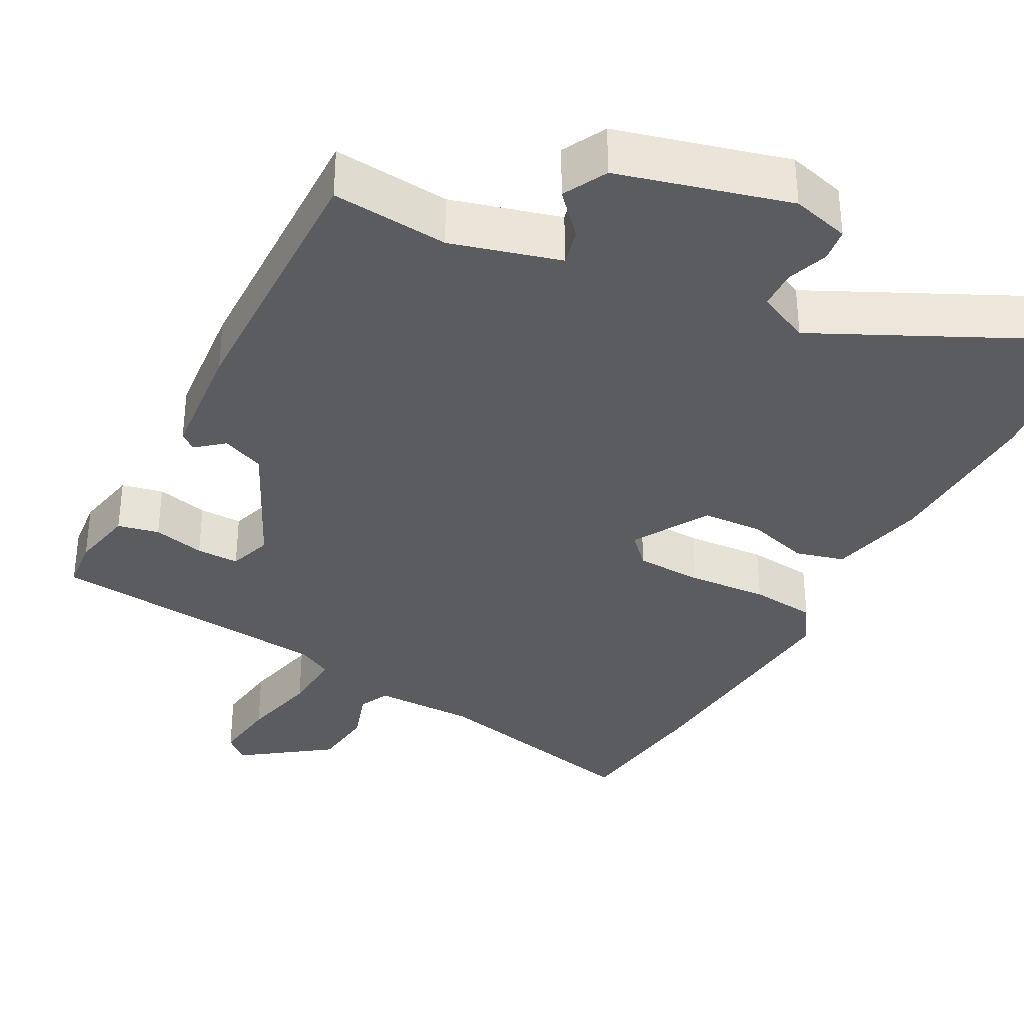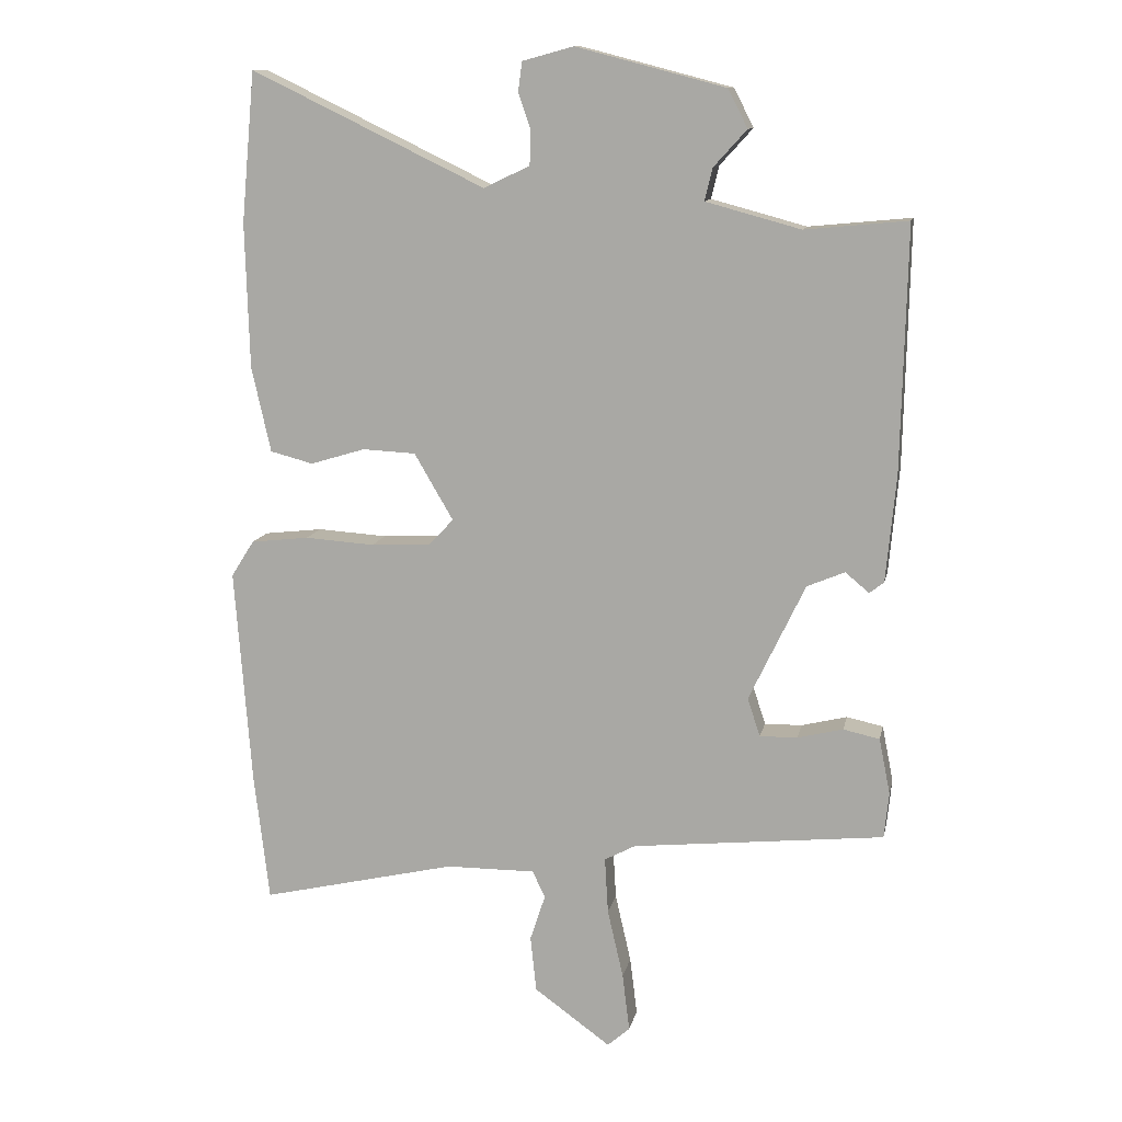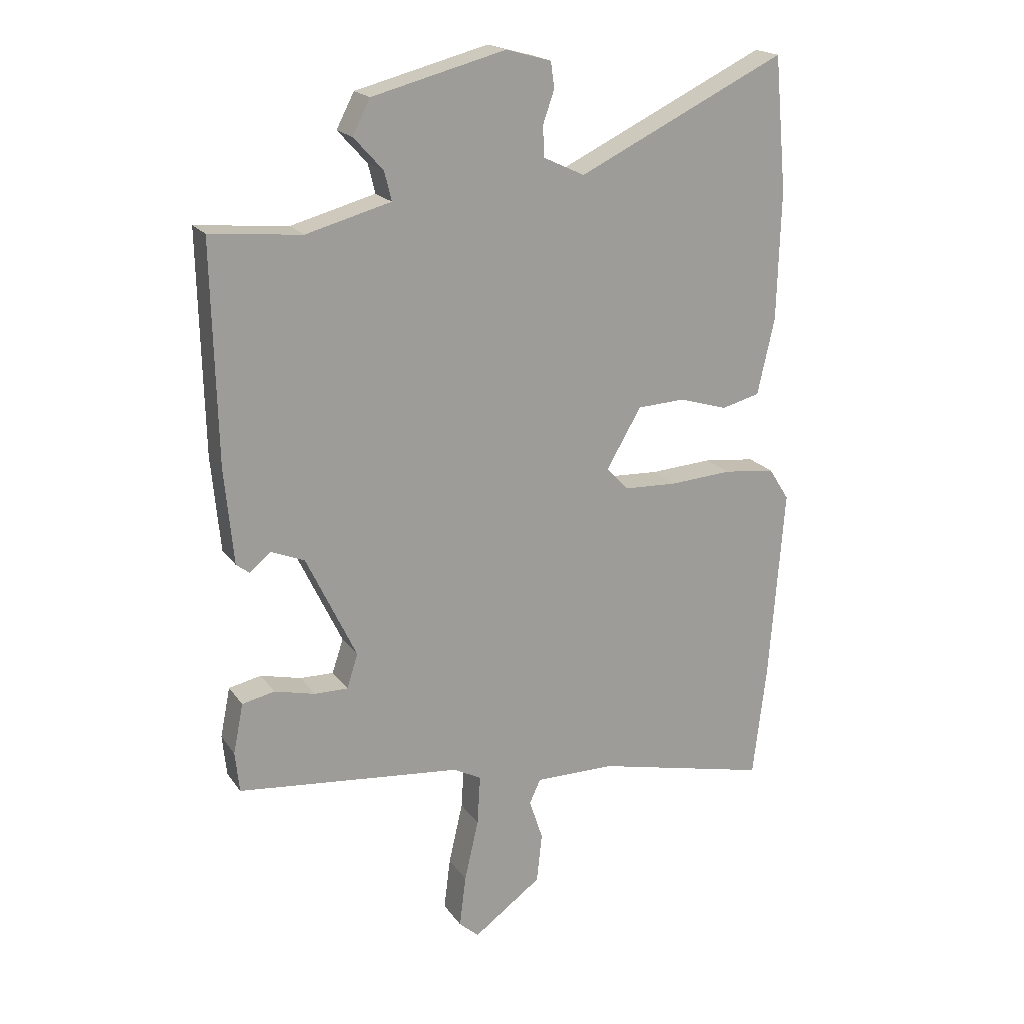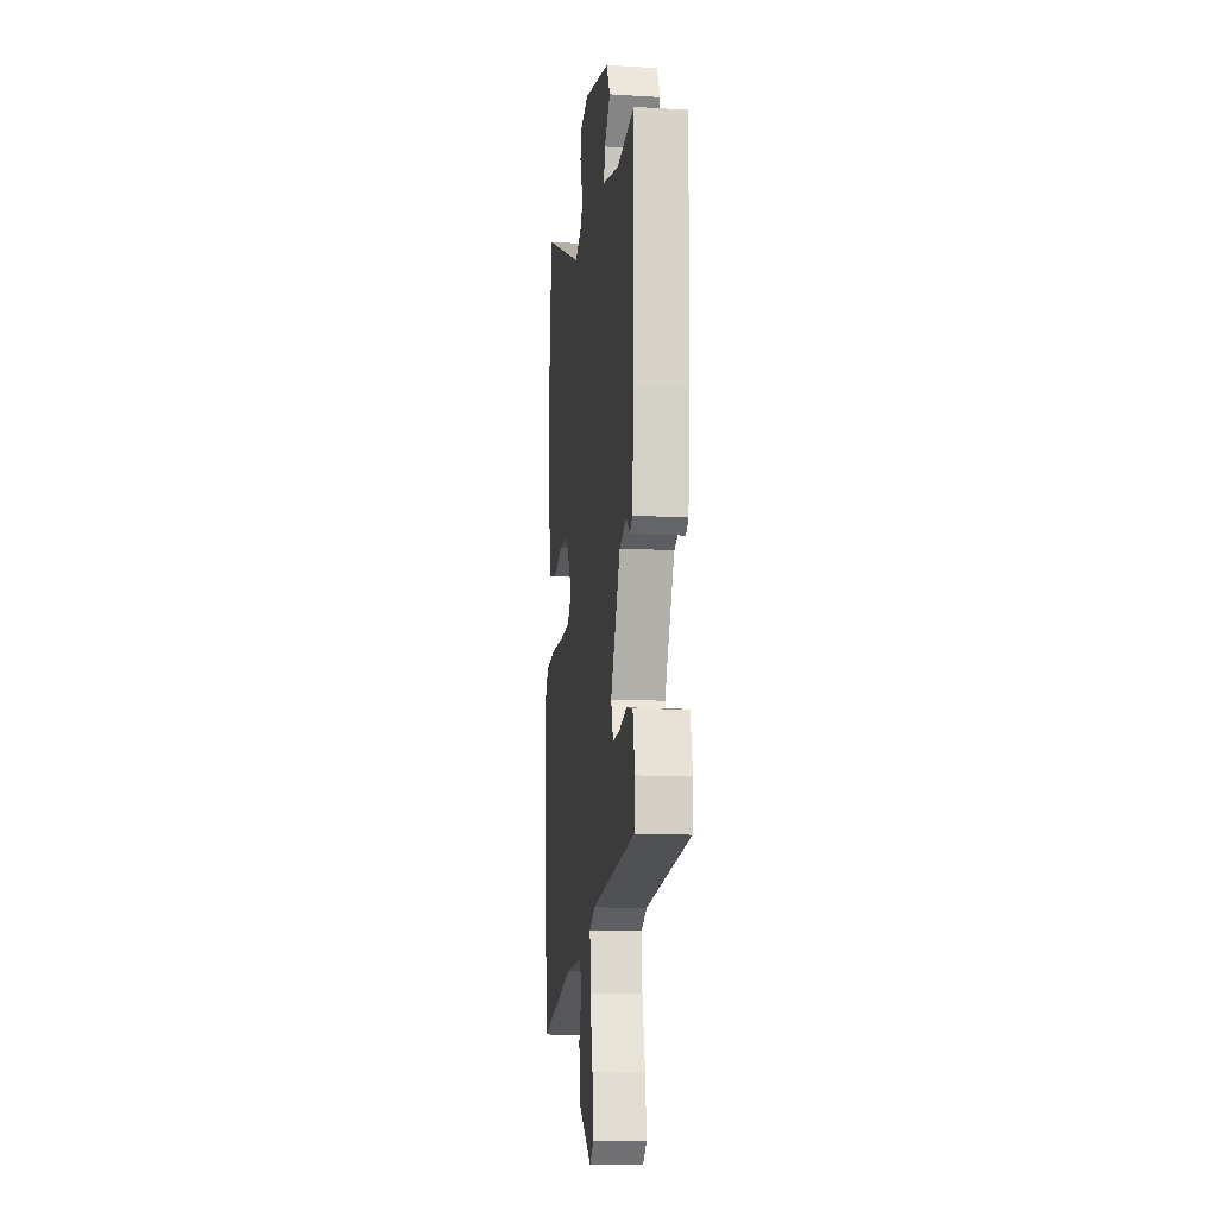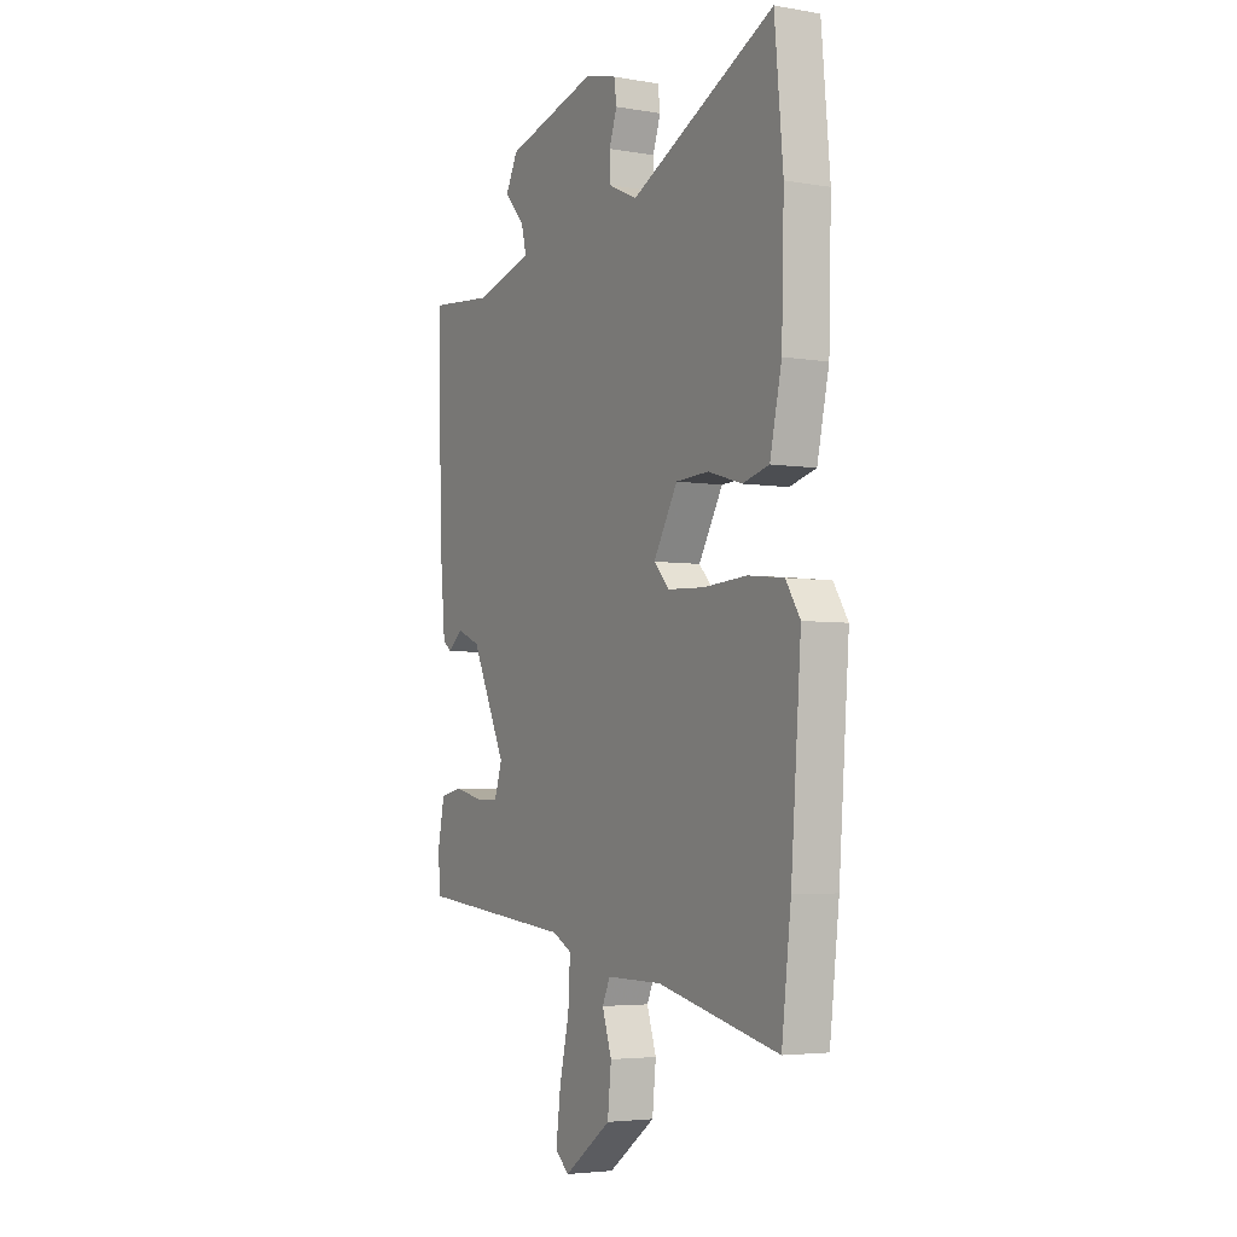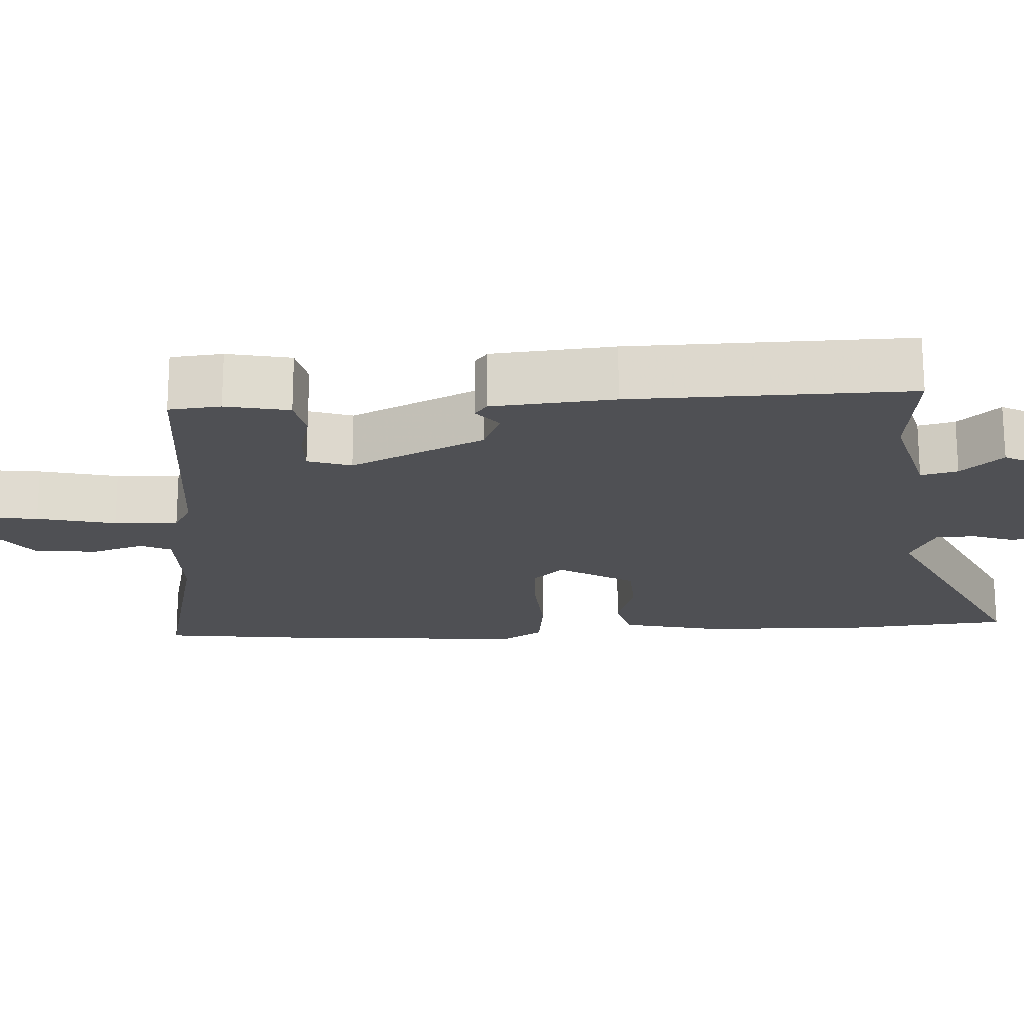
<metadata>
{"format":"obj","ext":"obj","renderer":"f3d","projection":"perspective","resolution":1024,"background":"white","views":[{"elev":-34.6,"azim":-28.0,"up":"+Y"},{"elev":11.9,"azim":-168.5,"up":"+Z"},{"elev":19.4,"azim":-24.6,"up":"+Z"},{"elev":-13.8,"azim":-97.4,"up":"+Z"},{"elev":-4.2,"azim":61.0,"up":"+Z"},{"elev":-19.2,"azim":-87.0,"up":"+Y"}]}
</metadata>
<code>
v -0.489 0.07 -0.438
v -0.496 0.07 -0.369
v -0.479 0.07 -0.284
v -0.424 0.07 -0.272
v -0.355 0.07 -0.289
v -0.298 0.07 -0.29
v -0.279 0.07 -0.232
v -0.364 0.07 -0.054
v -0.421 0.07 -0.03
v -0.457 0.07 -0.06
v -0.479 0.07 -0.043
v -0.494 0.07 0.119
v -0.502 0.07 0.489
v -0.347 0.07 0.474
v -0.203 0.07 0.513
v -0.215 0.07 0.562
v -0.265 0.07 0.617
v -0.235 0.07 0.675
v -0.009 0.07 0.734
v 0.068 0.07 0.713
v 0.074 0.07 0.669
v 0.055 0.07 0.614
v 0.057 0.07 0.562
v 0.127 0.07 0.529
v 0.481 0.07 0.7
v 0.502 0.07 0.473
v 0.496 0.07 0.253
v 0.467 0.07 0.123
v 0.402 0.07 0.106
v 0.319 0.07 0.131
v 0.238 0.07 0.127
v 0.179 0.07 0.026
v 0.217 0.07 -0.014
v 0.307 0.07 -0.018
v 0.413 0.07 -0.011
v 0.501 0.07 -0.021
v 0.536 0.07 -0.076
v 0.511 0.07 -0.406
v 0.488 0.07 -0.601
v 0.191 0.07 -0.532
v 0.055 0.07 -0.531
v 0.036 0.07 -0.572
v 0.059 0.07 -0.642
v 0.05 0.07 -0.727
v -0.066 0.07 -0.811
v -0.1 0.07 -0.781
v -0.089 0.07 -0.693
v -0.065 0.07 -0.588
v -0.06 0.07 -0.503
v -0.107 0.07 -0.478
v -0.489 0 -0.438
v -0.496 0 -0.369
v -0.479 0 -0.284
v -0.424 0 -0.272
v -0.355 0 -0.289
v -0.298 0 -0.29
v -0.279 0 -0.232
v -0.364 0 -0.054
v -0.421 0 -0.03
v -0.457 0 -0.06
v -0.479 0 -0.043
v -0.494 0 0.119
v -0.502 0 0.489
v -0.347 0 0.474
v -0.203 0 0.513
v -0.215 0 0.562
v -0.265 0 0.617
v -0.235 0 0.675
v -0.009 0 0.734
v 0.068 0 0.713
v 0.074 0 0.669
v 0.055 0 0.614
v 0.057 0 0.562
v 0.127 0 0.529
v 0.481 0 0.7
v 0.502 0 0.473
v 0.496 0 0.253
v 0.467 0 0.123
v 0.402 0 0.106
v 0.319 0 0.131
v 0.238 0 0.127
v 0.179 0 0.026
v 0.217 0 -0.014
v 0.307 0 -0.018
v 0.413 0 -0.011
v 0.501 0 -0.021
v 0.536 0 -0.076
v 0.511 0 -0.406
v 0.488 0 -0.601
v 0.191 0 -0.532
v 0.055 0 -0.531
v 0.036 0 -0.572
v 0.059 0 -0.642
v 0.05 0 -0.727
v -0.066 0 -0.811
v -0.1 0 -0.781
v -0.089 0 -0.693
v -0.065 0 -0.588
v -0.06 0 -0.503
v -0.107 0 -0.478
f 46 47 48
f 45 46 48
f 44 45 48
f 43 44 48
f 42 43 48
f 41 42 48 49
f 40 41 49 50
f 38 39 40
f 37 38 40
f 36 37 40
f 35 36 40
f 34 35 40
f 33 34 40 50
f 28 29 30
f 27 28 30
f 26 27 30
f 25 26 30
f 24 25 30
f 23 24 30 31
f 20 21 22
f 19 20 22
f 18 19 22
f 17 18 22
f 16 17 22
f 15 16 22 23
f 23 31 32
f 15 23 32
f 14 15 32
f 12 13 14
f 11 12 14
f 10 11 14
f 9 10 14
f 3 4 5
f 2 3 5
f 1 2 5
f 50 1 5
f 50 5 6
f 33 50 6 7
f 14 32 33
f 9 14 33
f 8 9 33
f 7 8 33
f 98 97 96
f 98 96 95
f 98 95 94
f 98 94 93
f 98 93 92
f 99 98 92 91
f 100 99 91 90
f 90 89 88
f 90 88 87
f 90 87 86
f 90 86 85
f 90 85 84
f 100 90 84 83
f 80 79 78
f 80 78 77
f 80 77 76
f 80 76 75
f 80 75 74
f 81 80 74 73
f 72 71 70
f 72 70 69
f 72 69 68
f 72 68 67
f 72 67 66
f 73 72 66 65
f 82 81 73
f 82 73 65
f 82 65 64
f 64 63 62
f 64 62 61
f 64 61 60
f 64 60 59
f 55 54 53
f 55 53 52
f 55 52 51
f 55 51 100
f 56 55 100
f 57 56 100 83
f 83 82 64
f 83 64 59
f 83 59 58
f 83 58 57
f 1 51 52 2
f 2 52 53 3
f 3 53 54 4
f 4 54 55 5
f 5 55 56 6
f 6 56 57 7
f 7 57 58 8
f 8 58 59 9
f 9 59 60 10
f 10 60 61 11
f 11 61 62 12
f 12 62 63 13
f 13 63 64 14
f 14 64 65 15
f 15 65 66 16
f 16 66 67 17
f 17 67 68 18
f 18 68 69 19
f 19 69 70 20
f 20 70 71 21
f 21 71 72 22
f 22 72 73 23
f 23 73 74 24
f 24 74 75 25
f 25 75 76 26
f 26 76 77 27
f 27 77 78 28
f 28 78 79 29
f 29 79 80 30
f 30 80 81 31
f 31 81 82 32
f 32 82 83 33
f 33 83 84 34
f 34 84 85 35
f 35 85 86 36
f 36 86 87 37
f 37 87 88 38
f 38 88 89 39
f 39 89 90 40
f 40 90 91 41
f 41 91 92 42
f 42 92 93 43
f 43 93 94 44
f 44 94 95 45
f 45 95 96 46
f 46 96 97 47
f 47 97 98 48
f 48 98 99 49
f 49 99 100 50
f 50 100 51 1

</code>
